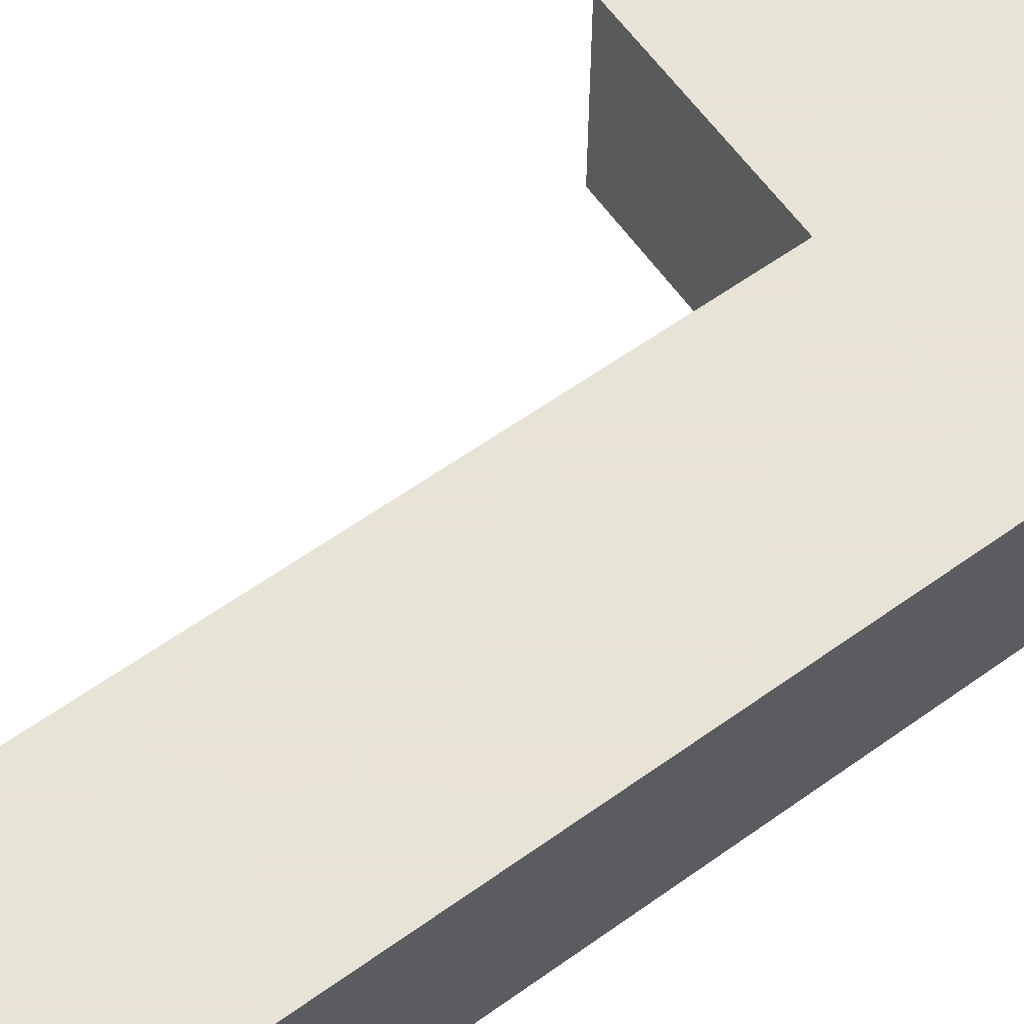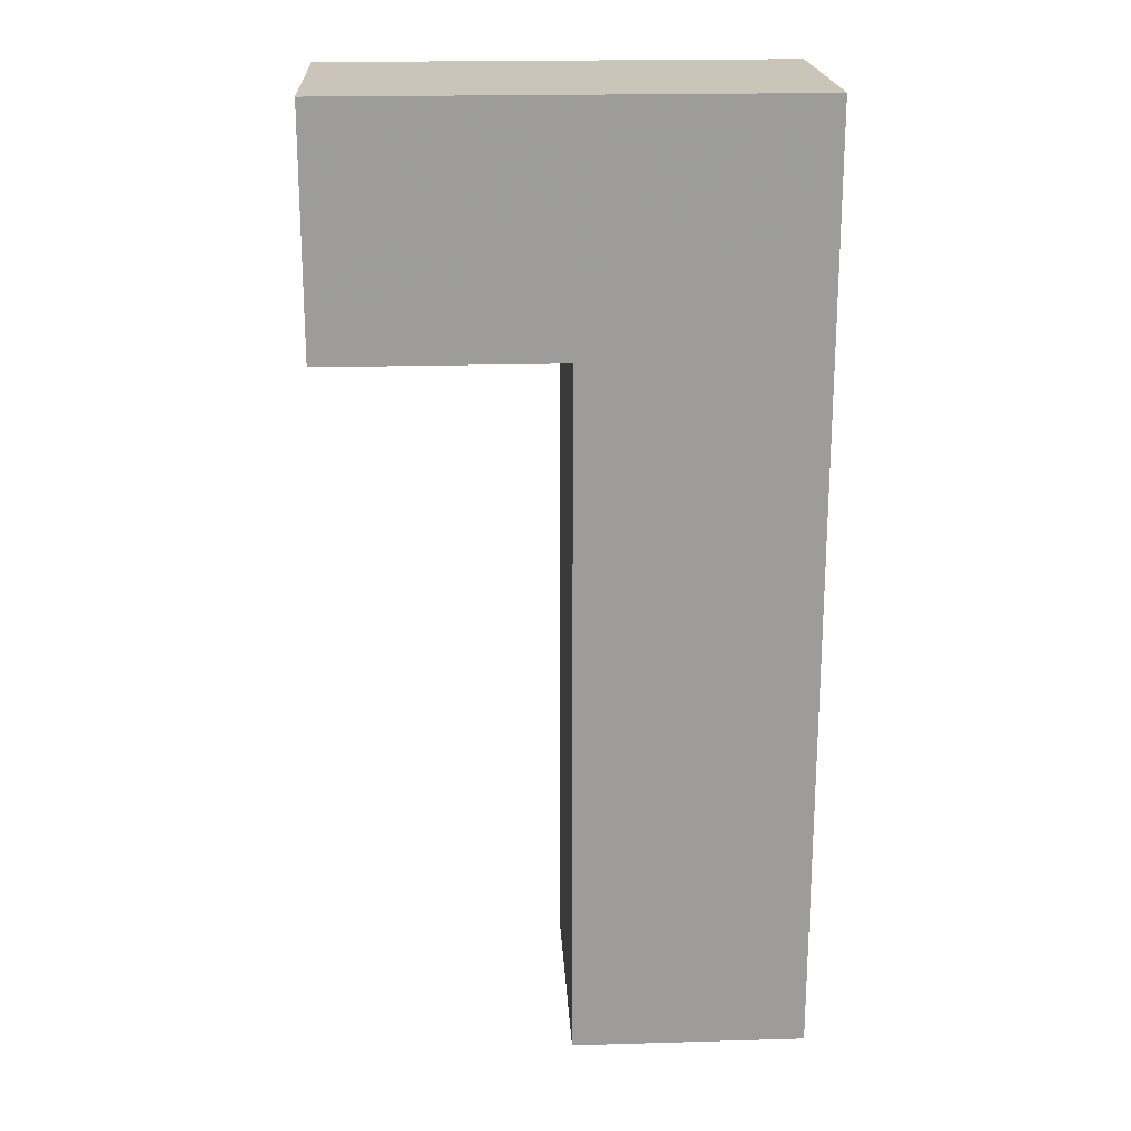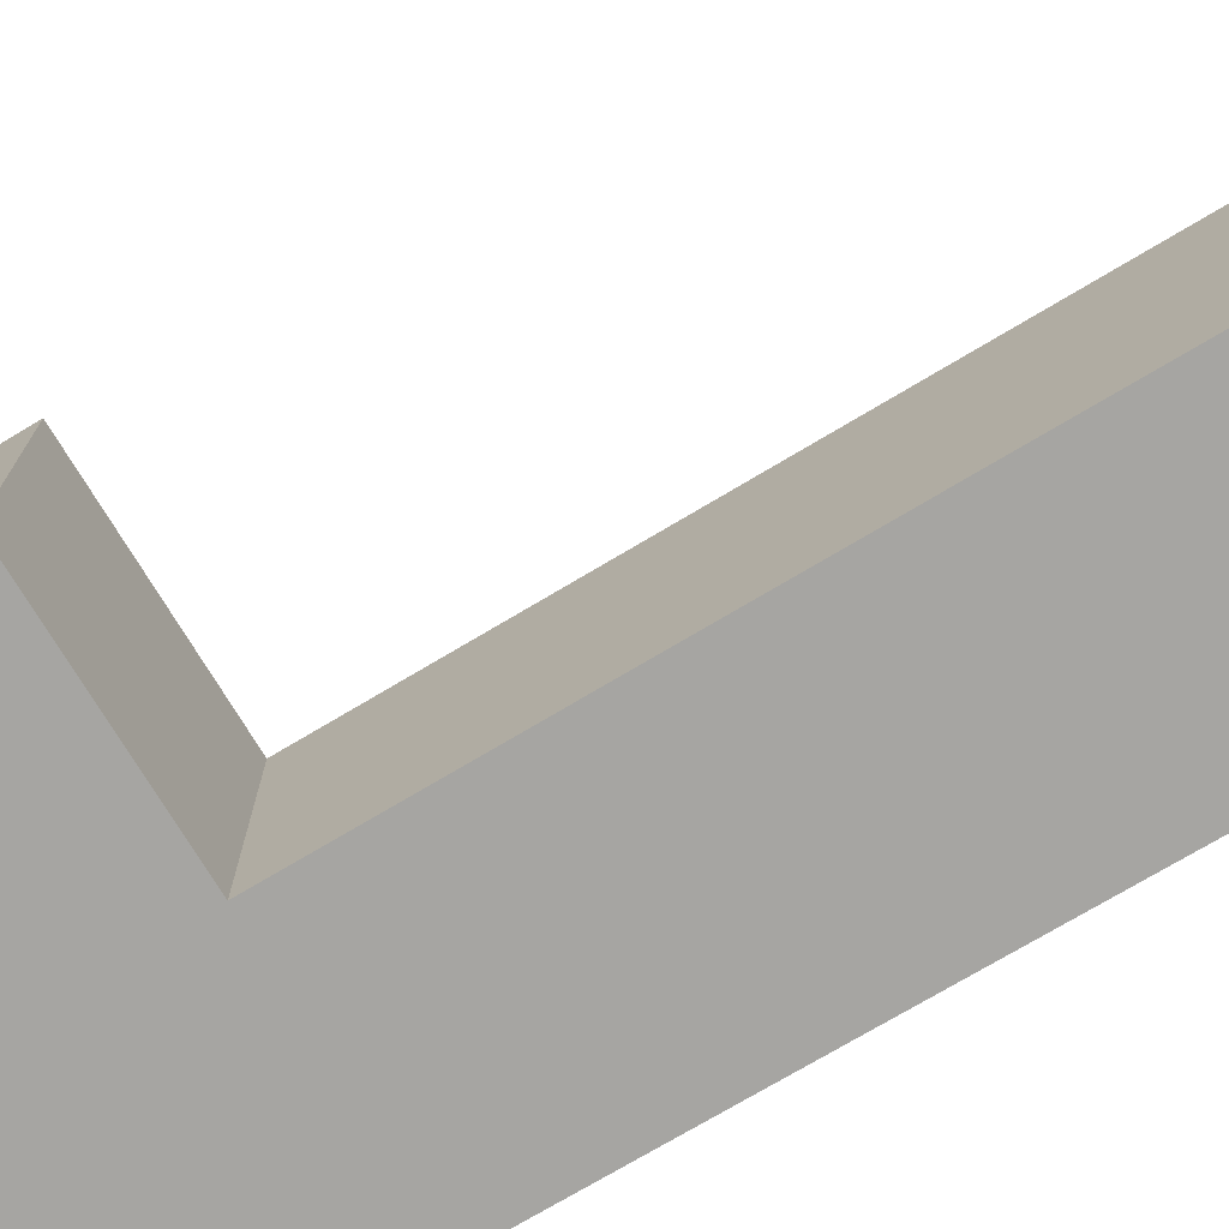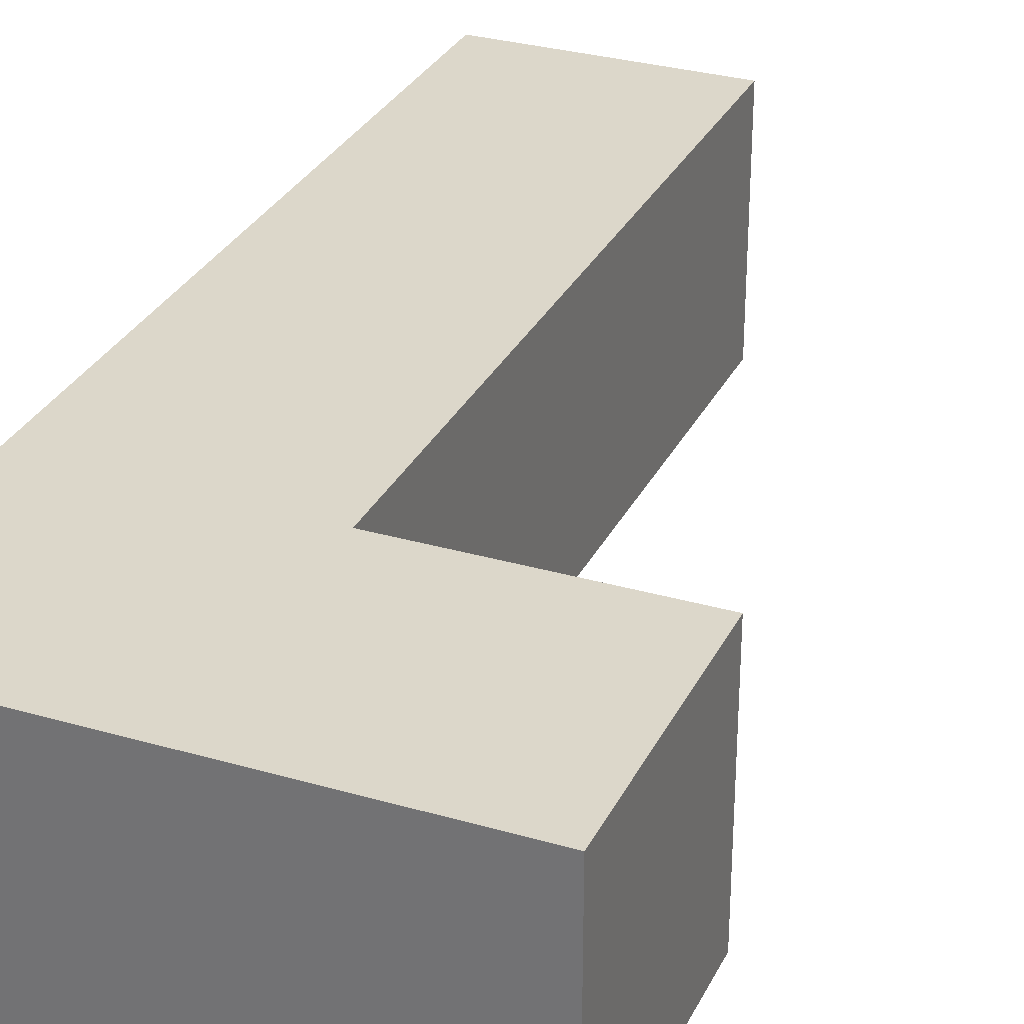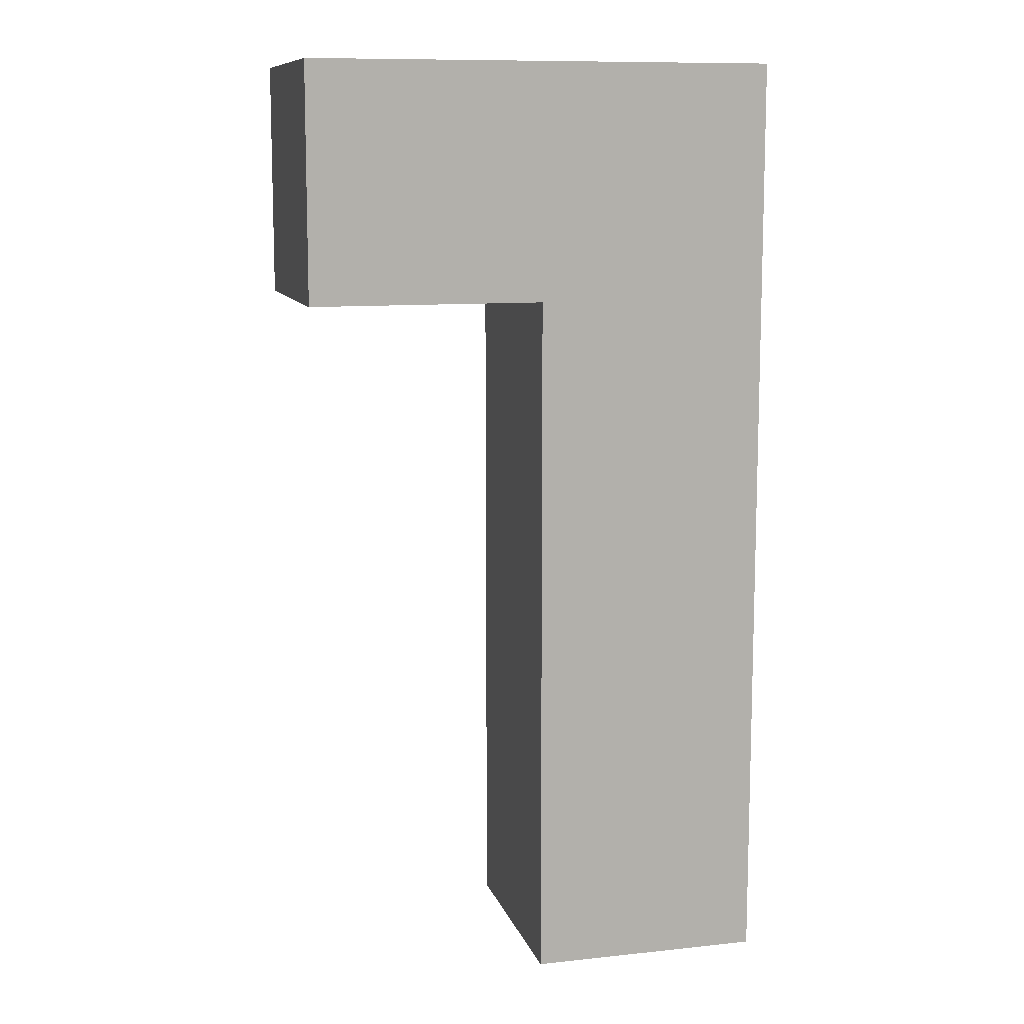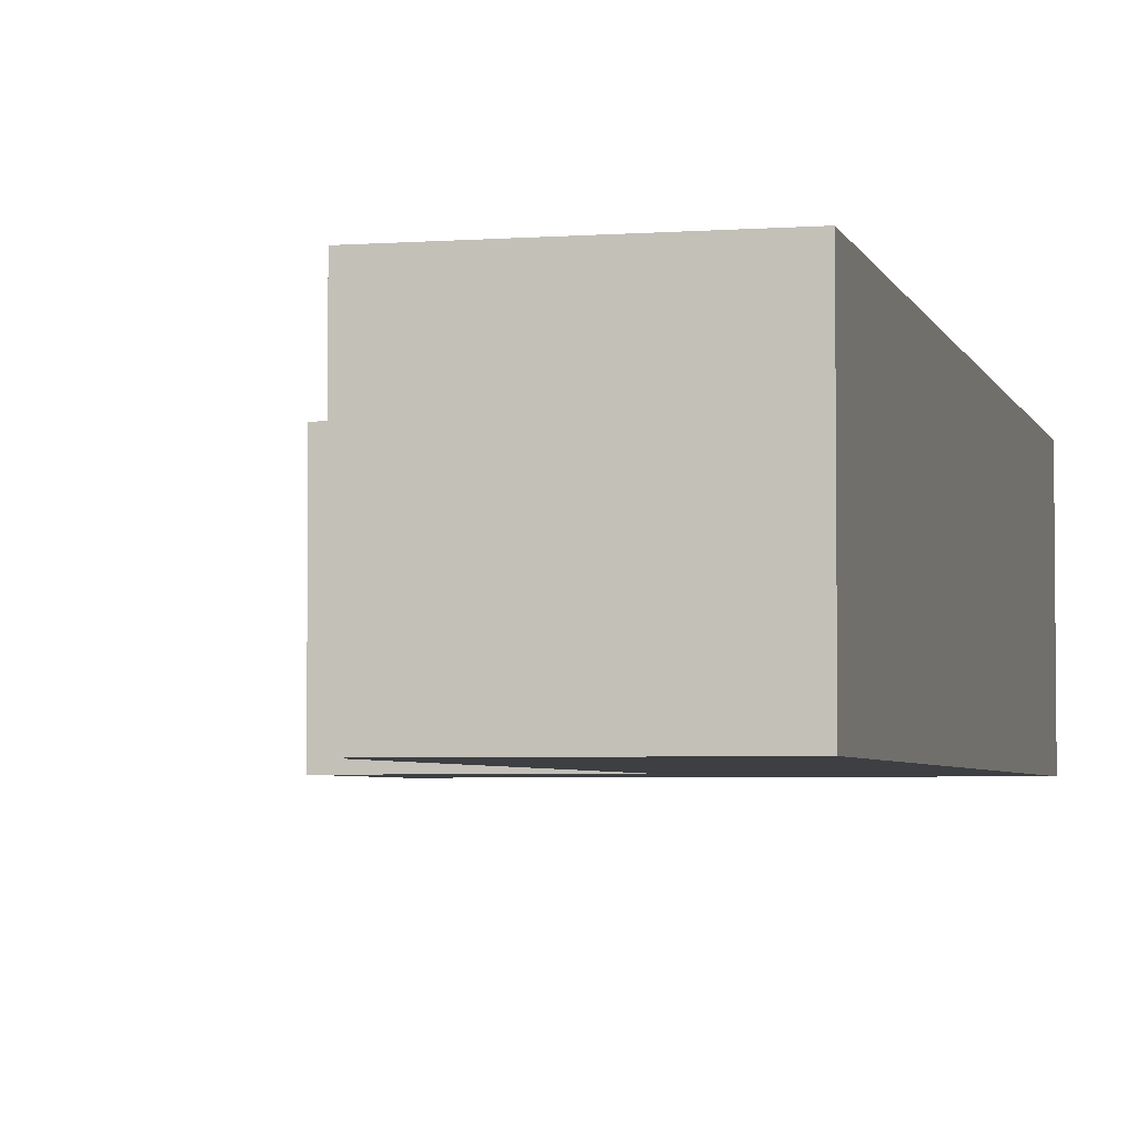
<metadata>
{"format":"obj","ext":"obj","renderer":"f3d","projection":"perspective","resolution":1024,"background":"white","views":[{"elev":62.6,"azim":-125.6,"up":"+Y"},{"elev":20.3,"azim":177.0,"up":"+Z"},{"elev":-73.8,"azim":120.9,"up":"+Y"},{"elev":30.6,"azim":22.7,"up":"+Y"},{"elev":10.6,"azim":165.1,"up":"+Z"},{"elev":-3.9,"azim":-166.4,"up":"+Y"}]}
</metadata>
<code>
o Mesh 0
v 0.505 0.252 1.01
v 0.505 0.252 0.757
v 0.505 0 1.01
v 0.505 0 0.757
v 0.252 0.252 1.01
v 0.252 0.252 0.757
v 0.252 0.252 0.505
v 0.252 0.252 0.252
v 0.252 0.252 0
v 0.252 0 1.01
v 0.252 0 0.757
v 0.252 0 0.505
v 0.252 0 0.252
v 0.252 0 0
v 0 0.252 1.01
v 0 0.252 0.757
v 0 0.252 0.505
v 0 0.252 0.252
v 0 0.252 0
v 0 0 1.01
v 0 0 0.757
v 0 0 0.505
v 0 0 0.252
v 0 0 0
f 10 11 4 3
f 3 4 2 1
f 1 2 6 5
f 6 2 4 11
f 5 10 3 1
f 20 21 11 10
f 5 6 16 15
f 15 16 21 20
f 15 20 10 5
f 21 22 12 11
f 11 12 7 6
f 6 7 17 16
f 16 17 22 21
f 22 23 13 12
f 12 13 8 7
f 7 8 18 17
f 17 18 23 22
f 23 24 14 13
f 13 14 9 8
f 8 9 19 18
f 18 19 24 23
f 19 9 14 24

</code>
